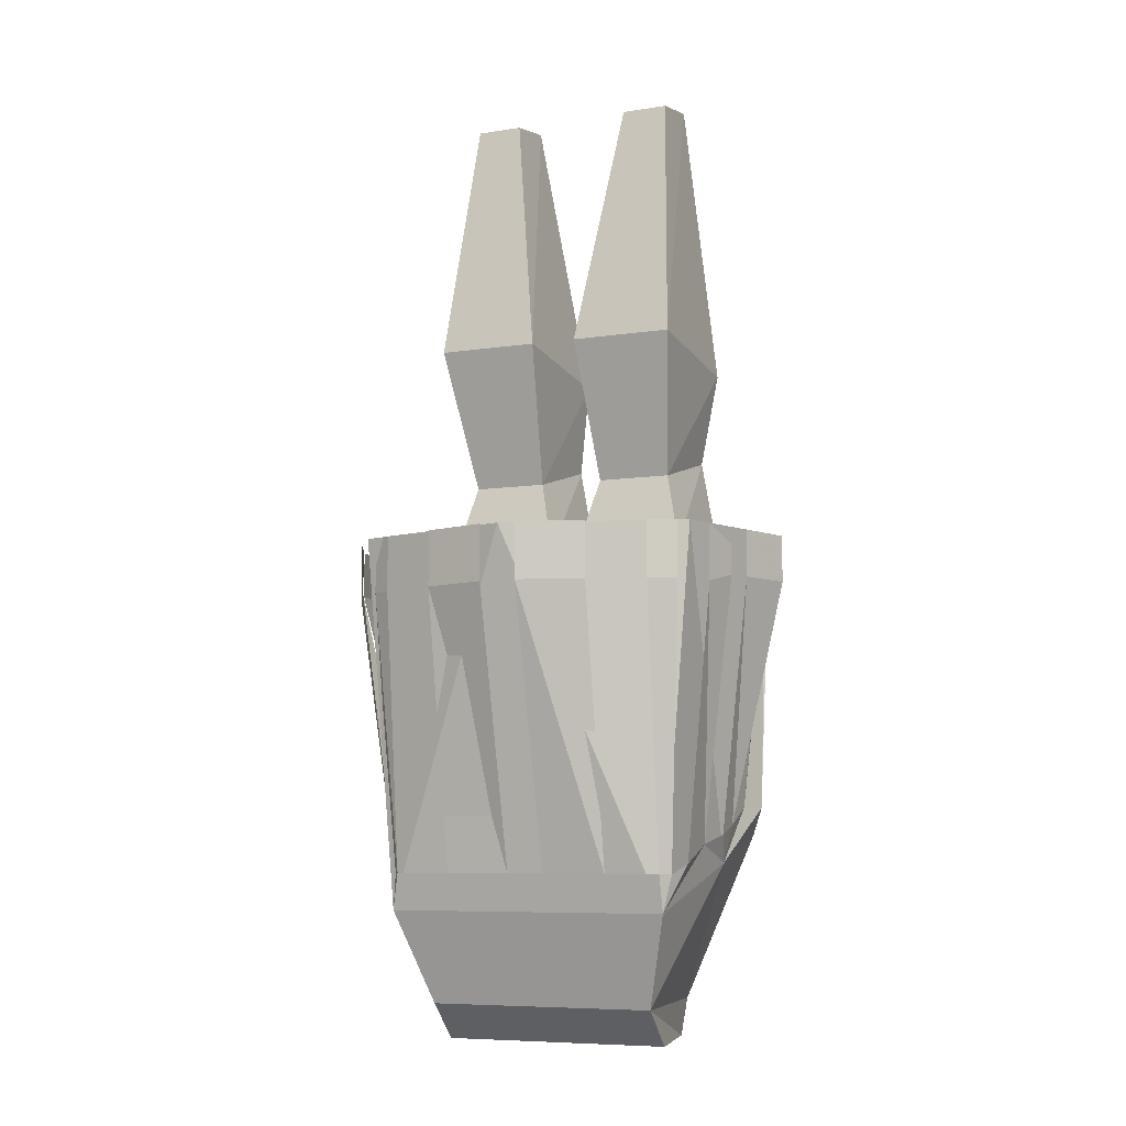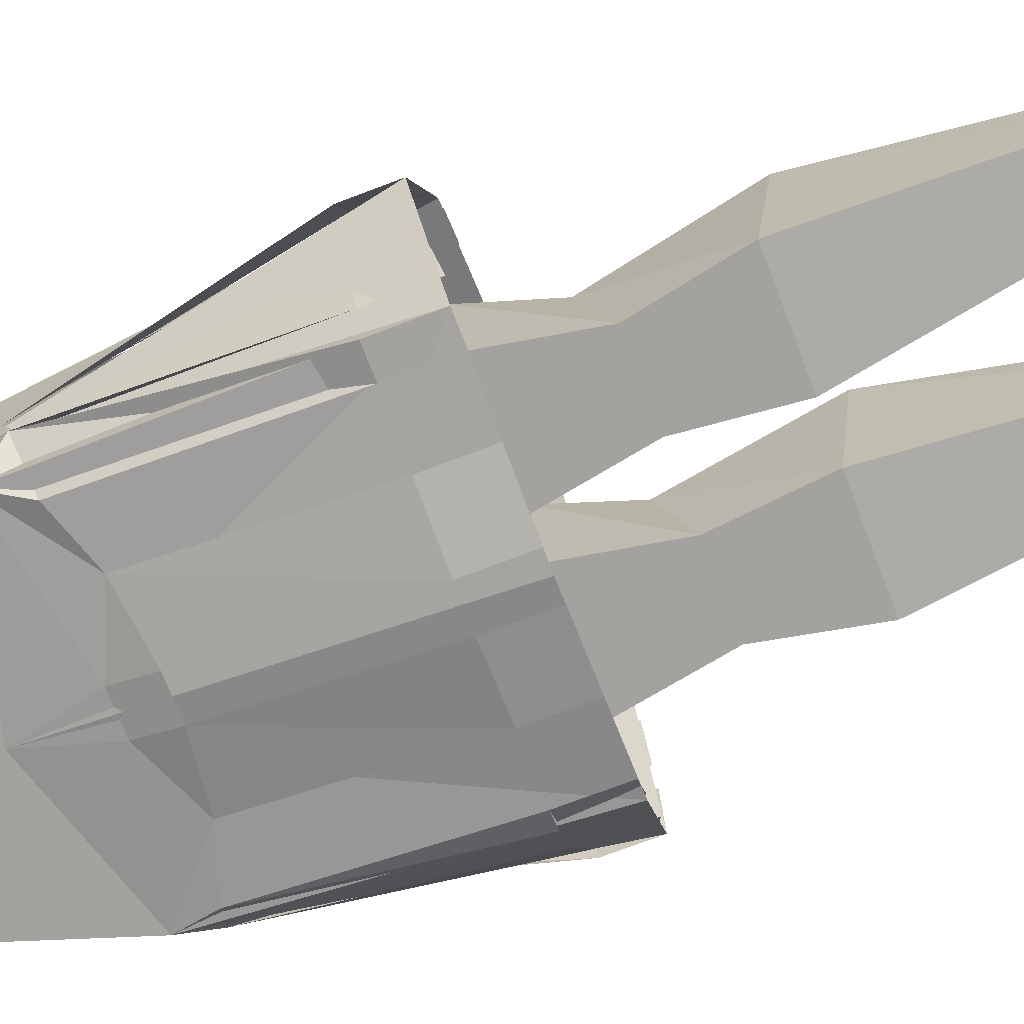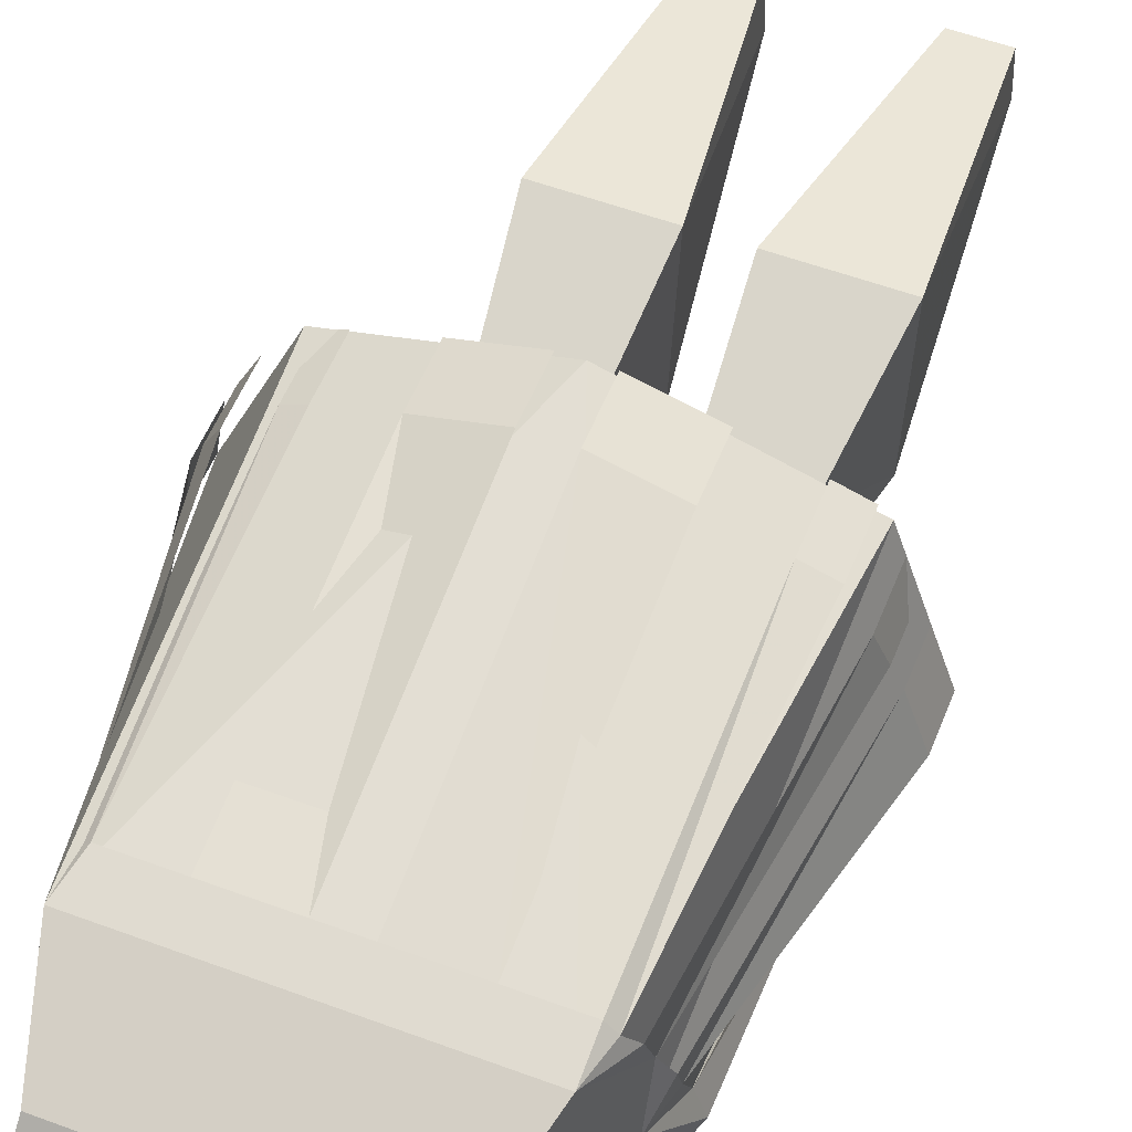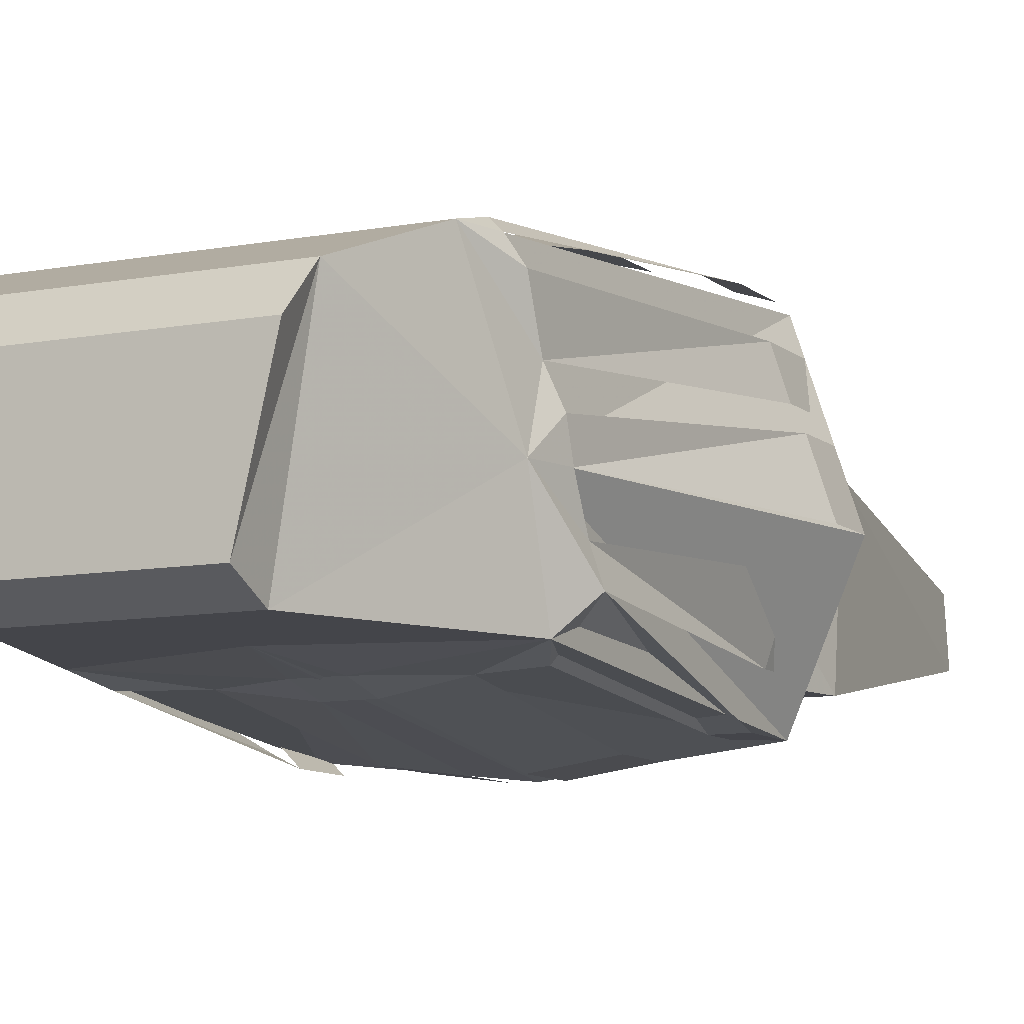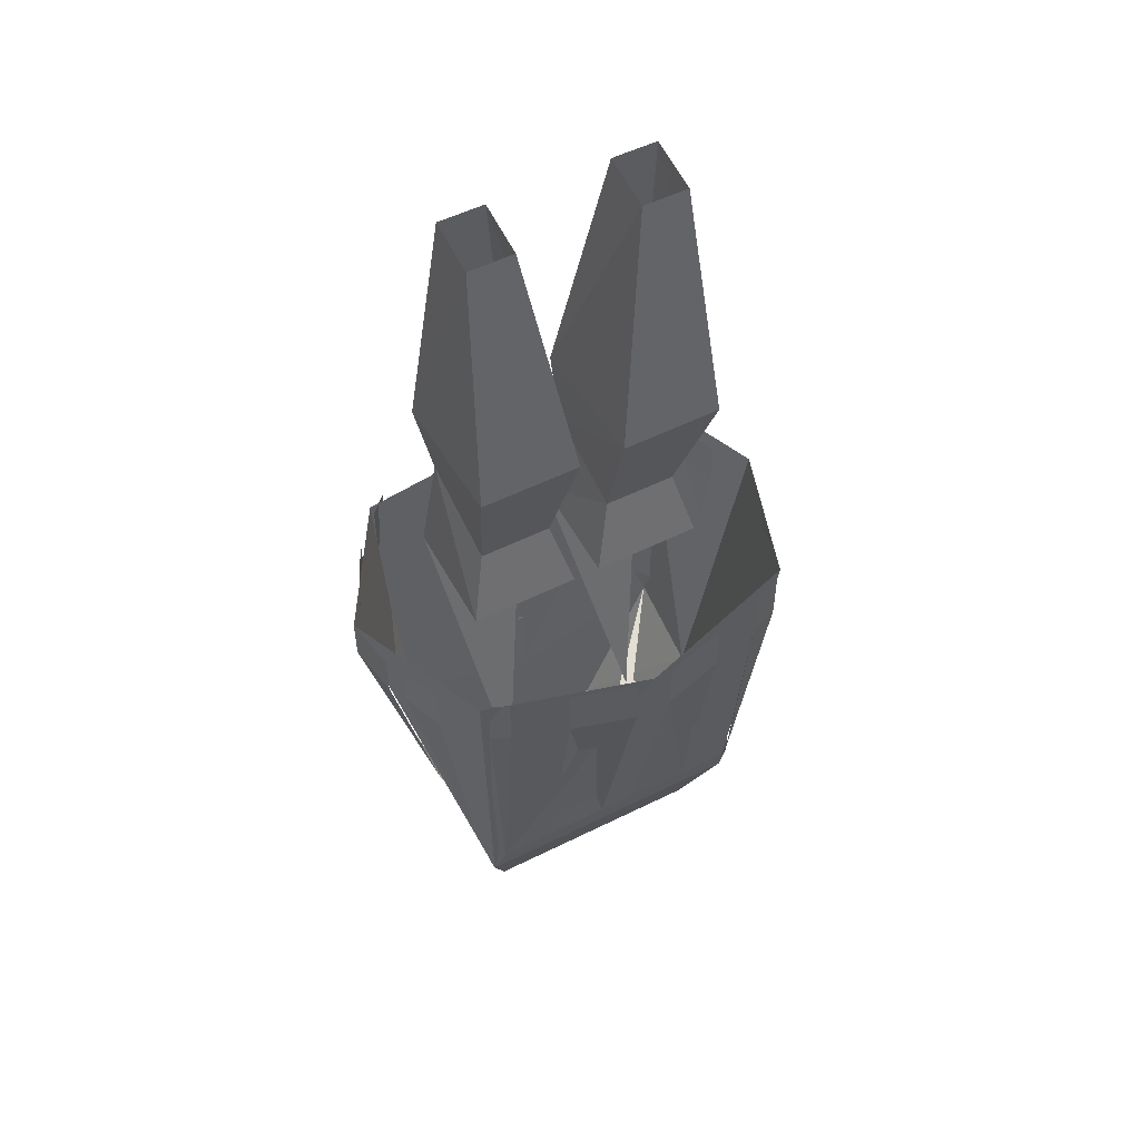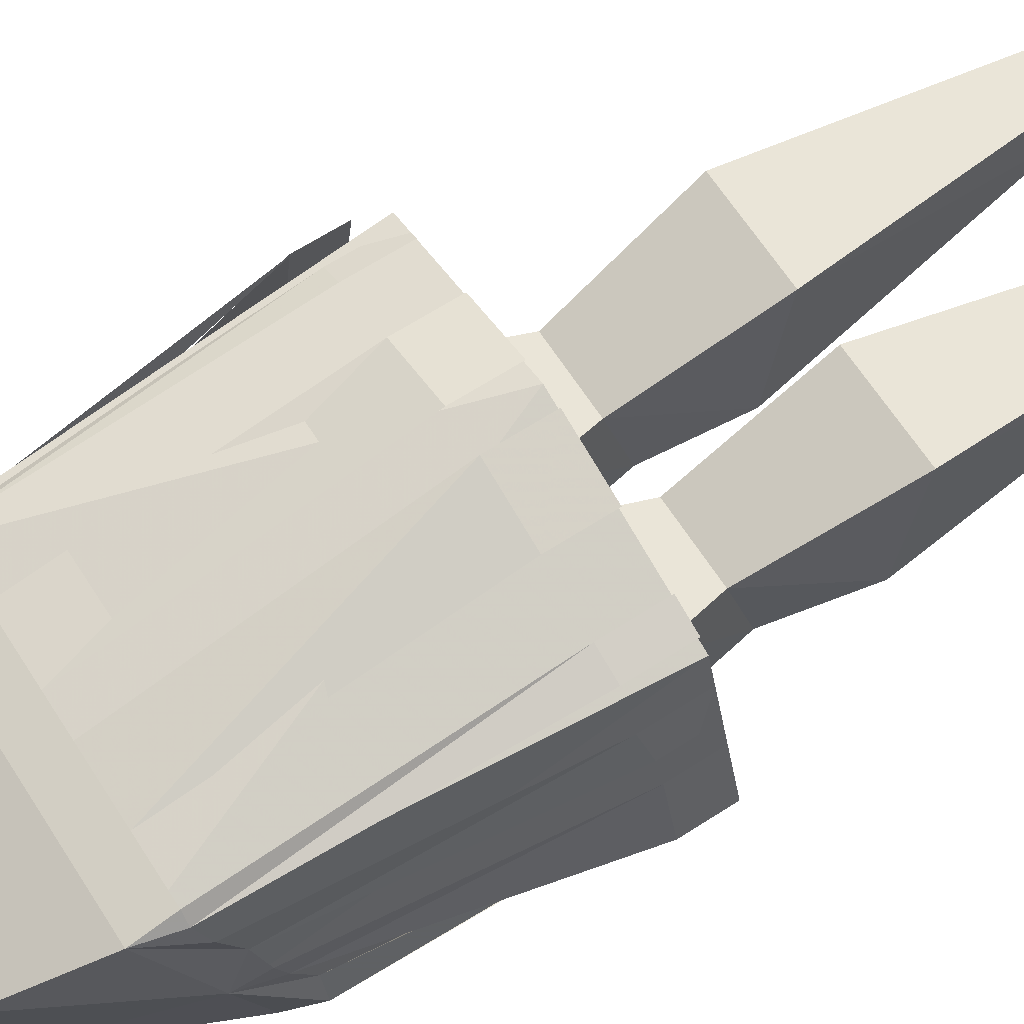
<metadata>
{"format":"obj","ext":"obj","renderer":"f3d","projection":"perspective","resolution":1024,"background":"white","views":[{"elev":-7.6,"azim":23.8,"up":"+Y"},{"elev":-72.4,"azim":110.9,"up":"+Z"},{"elev":54.6,"azim":21.5,"up":"+Z"},{"elev":-9.3,"azim":26.6,"up":"+Z"},{"elev":53.3,"azim":-28.0,"up":"+Y"},{"elev":65.6,"azim":57.1,"up":"+Z"}]}
</metadata>
<code>
o item/plateskirt_trim/female
v 19 -66 -9
v 21 -67 -3
v 21 -72 -3
v 19 -72 -9
v 18 -96 -4
v 19 -96 -7
v 17 -102 0
v 17 -99 -10
v 15 -95 -11
v 15 -72 -13
v 18 -72 -13
v 15 -66 -13
v 18 -66 -13
v 24 -72 0
v 24 -67 0
v 22 -67 6
v 22 -72 6
v 18 -98 0
v 18 -99 3
v 2 -67 21
v 2 -73 21
v 9 -73 19
v 9 -67 19
v -2 -73 21
v -2 -67 21
v -9 -67 19
v -9 -73 19
v -2 -103 14
v -9 -103 14
v -16 -107 13
v 0 -107 13
v 0 -103 14
v 2 -103 14
v 15 -107 13
v 9 -103 14
v -15 -72 -14
v -17 -72 -12
v -17 -66 -12
v -15 -66 -14
v -17 -67 16
v -17 -73 16
v -15 -73 17
v -15 -67 17
v -20 -72 -9
v -23 -72 -3
v -23 -67 -3
v -20 -66 -9
v -24 -72 6
v -24 -67 6
v -25 -67 0
v -25 -72 0
v -18 -99 3
v -18 -98 0
v -17 -102 0
v -17 -100 6
v -17 -102 11
v -23 -72 8
v -21 -73 12
v -23 -67 8
v -21 -67 12
v 21 -72 8
v 21 -67 8
v 20 -67 12
v 20 -73 12
v 17 -100 6
v 17 -102 11
v 15 -73 17
v 18 -73 16
v 18 -67 16
v 15 -67 17
v 9 -72 -14
v 2 -72 -15
v 2 -66 -15
v 9 -66 -14
v -2 -72 -15
v -9 -72 -14
v -9 -66 -14
v -2 -66 -15
v 0 -104 -10
v 9 -117 -10
v -10 -117 -10
v -16 -99 -10
v -2 -96 -11
v 0 -96 -11
v 2 -96 -11
v 9 -93 -11
v -13 -117 9
v 12 -117 9
v -10 -121 -8
v -13 -121 5
v 12 -121 5
v 9 -121 -8
v 0 -67 21
v -18 -67 16
v -18 -96 -7
v -15 -95 -11
v -9 -93 -11
v -2 -92 -12
v 0 -92 -12
v 2 -92 -12
v 19 -67 15
v 16 -103 13
v 15 -103 14
v 10 -102 0
v 8 -102 0
v -6 -102 0
v -8 -102 0
v -17 -72 -13
v -18 -96 -4
v -16 -103 13
v -15 -103 14
v 0 -66 -15
v -17 -66 -13
v -3 -57 -8
v -1 -68 -8
v -13 -68 -8
v -11 -57 -8
v -2 -47 -8
v -3 -60 3
v -1 -68 5
v -13 -68 5
v -11 -60 3
v -13 -45 8
v -13 -47 -8
v -6 -17 -3
v -2 -45 8
v 14 -47 -8
v 12 -57 -8
v 4 -57 -8
v 3 -47 -8
v 12 -17 -3
v 14 -45 8
v 12 -60 3
v 14 -68 5
v 14 -68 -8
v 2 -68 -8
v 4 -60 3
v 3 -45 8
v 7 -18 3
v 7 -17 -3
v 2 -68 5
v 12 -18 3
v -6 -18 3
v -11 -18 3
v -11 -17 -3
v 9 -102 0
v -7 -102 0
f 1 2 3
f 1 3 4
f 4 3 5
f 4 5 6
f 6 5 7
f 6 7 8
f 6 8 9
f 6 9 10
f 6 10 11
f 11 10 12
f 11 12 13
f 14 15 16
f 14 16 17
f 14 17 18
f 18 17 19
f 18 19 7
f 18 7 5
f 20 21 22
f 20 22 23
f 24 25 26
f 24 26 27
f 24 27 28
f 28 27 29
f 28 29 30
f 28 30 31
f 28 31 32
f 32 31 33
f 33 31 34
f 33 34 35
f 33 35 21
f 21 35 22
f 36 37 38
f 36 38 39
f 40 41 42
f 40 42 43
f 44 45 46
f 44 46 47
f 48 49 50
f 48 50 51
f 48 51 52
f 52 51 53
f 52 53 54
f 52 54 55
f 55 54 30
f 55 30 56
f 55 56 57
f 57 56 58
f 57 58 59
f 59 58 60
f 61 62 63
f 61 63 64
f 61 64 65
f 65 64 66
f 65 66 34
f 65 34 7
f 65 7 19
f 67 68 69
f 67 69 70
f 71 72 73
f 71 73 74
f 75 76 77
f 75 77 78
f 79 8 80
f 79 80 81
f 79 81 82
f 79 82 83
f 79 83 84
f 79 84 85
f 79 85 8
f 8 85 86
f 8 86 9
f 87 88 31
f 87 31 30
f 87 30 54
f 87 54 81
f 87 81 89
f 87 89 90
f 87 90 91
f 87 91 88
f 88 91 92
f 88 92 80
f 88 80 7
f 88 7 34
f 88 34 31
f 31 34 93
f 31 93 30
f 30 93 94
f 30 94 50
f 30 50 54
f 54 50 82
f 54 82 81
f 82 54 95
f 82 95 96
f 82 96 97
f 82 97 83
f 83 97 98
f 83 98 84
f 84 98 99
f 84 99 100
f 84 100 85
f 85 100 86
f 86 100 72
f 86 72 71
f 8 7 80
f 7 8 13
f 7 13 15
f 7 15 101
f 7 101 34
f 34 101 93
f 102 68 67
f 102 67 103
f 102 103 34
f 102 34 66
f 104 105 8
f 105 104 34
f 82 106 107
f 107 106 30
f 76 75 98
f 76 98 97
f 96 95 108
f 96 108 36
f 95 109 45
f 95 45 44
f 41 110 111
f 41 111 42
f 13 8 79
f 13 79 112
f 112 79 113
f 113 79 82
f 113 82 50
f 109 95 54
f 109 54 53
f 110 56 30
f 110 30 111
f 111 30 29
f 34 103 35
f 92 91 90
f 92 90 89
f 92 89 81
f 92 81 80
f 114 115 116
f 114 116 117
f 114 117 118
f 114 118 119
f 114 119 120
f 114 120 115
f 116 121 117
f 117 121 122
f 117 122 123
f 117 123 124
f 117 124 118
f 118 124 125
f 118 125 126
f 118 126 119
f 119 126 123
f 119 123 122
f 119 122 120
f 120 122 121
f 127 128 129
f 127 129 130
f 127 130 131
f 127 131 132
f 127 132 133
f 127 133 128
f 128 133 134
f 128 134 135
f 128 135 129
f 129 135 136
f 129 136 137
f 129 137 138
f 129 138 130
f 130 138 139
f 130 139 140
f 130 140 131
f 133 132 138
f 133 138 137
f 133 137 134
f 134 137 141
f 141 137 136
f 132 142 139
f 132 139 138
f 131 142 132
f 126 143 144
f 126 144 123
f 123 144 124
f 124 144 145
f 124 145 125
f 125 143 126
f 146 146 135
f 146 135 136
f 107 147 115
f 107 115 116

</code>
